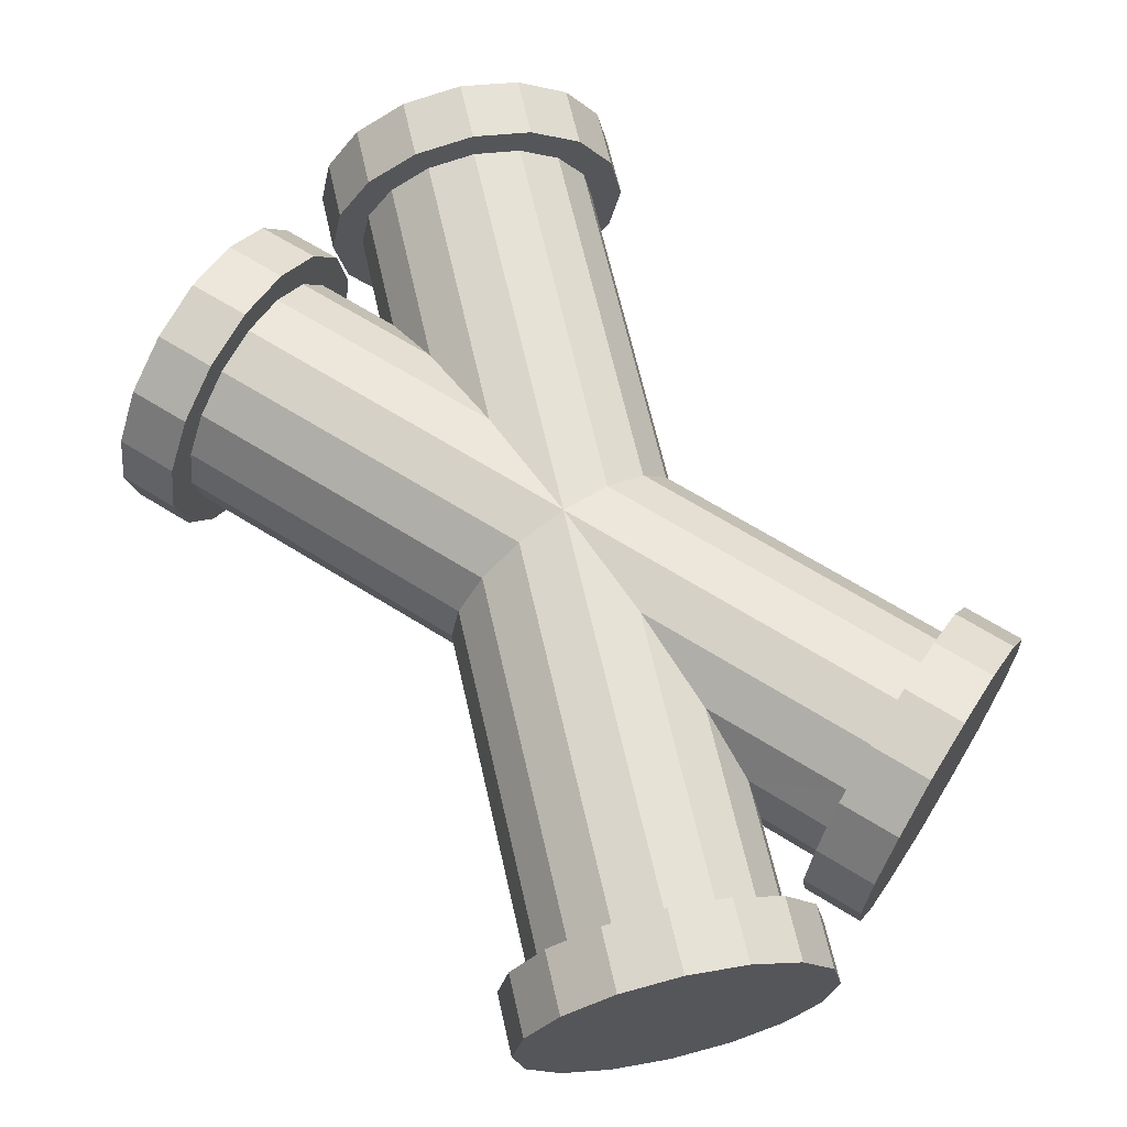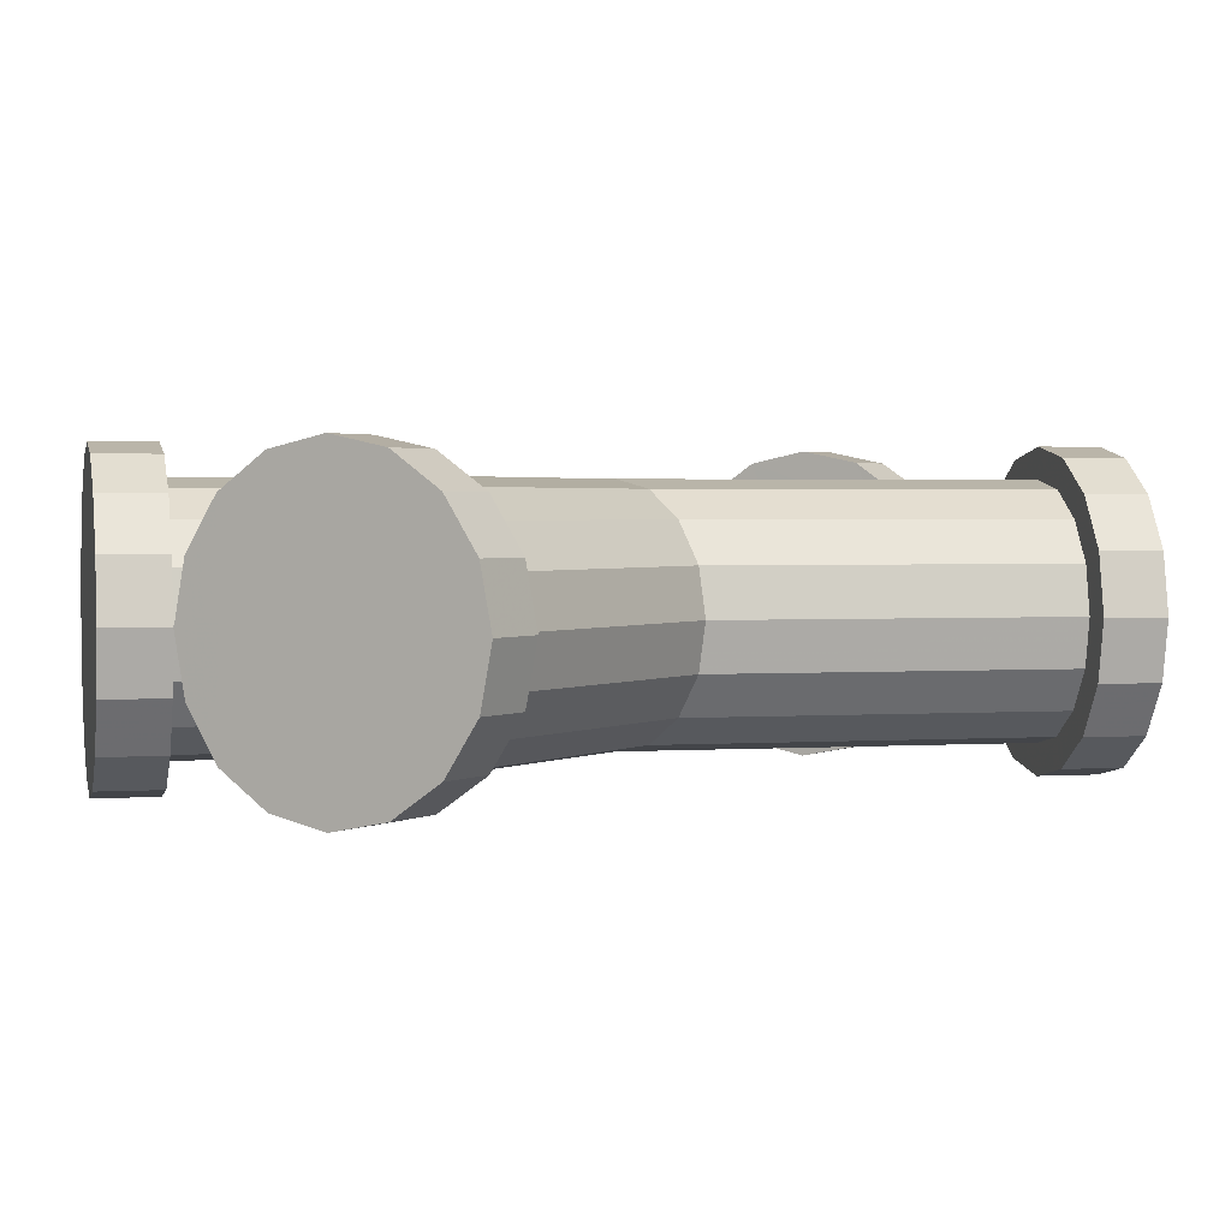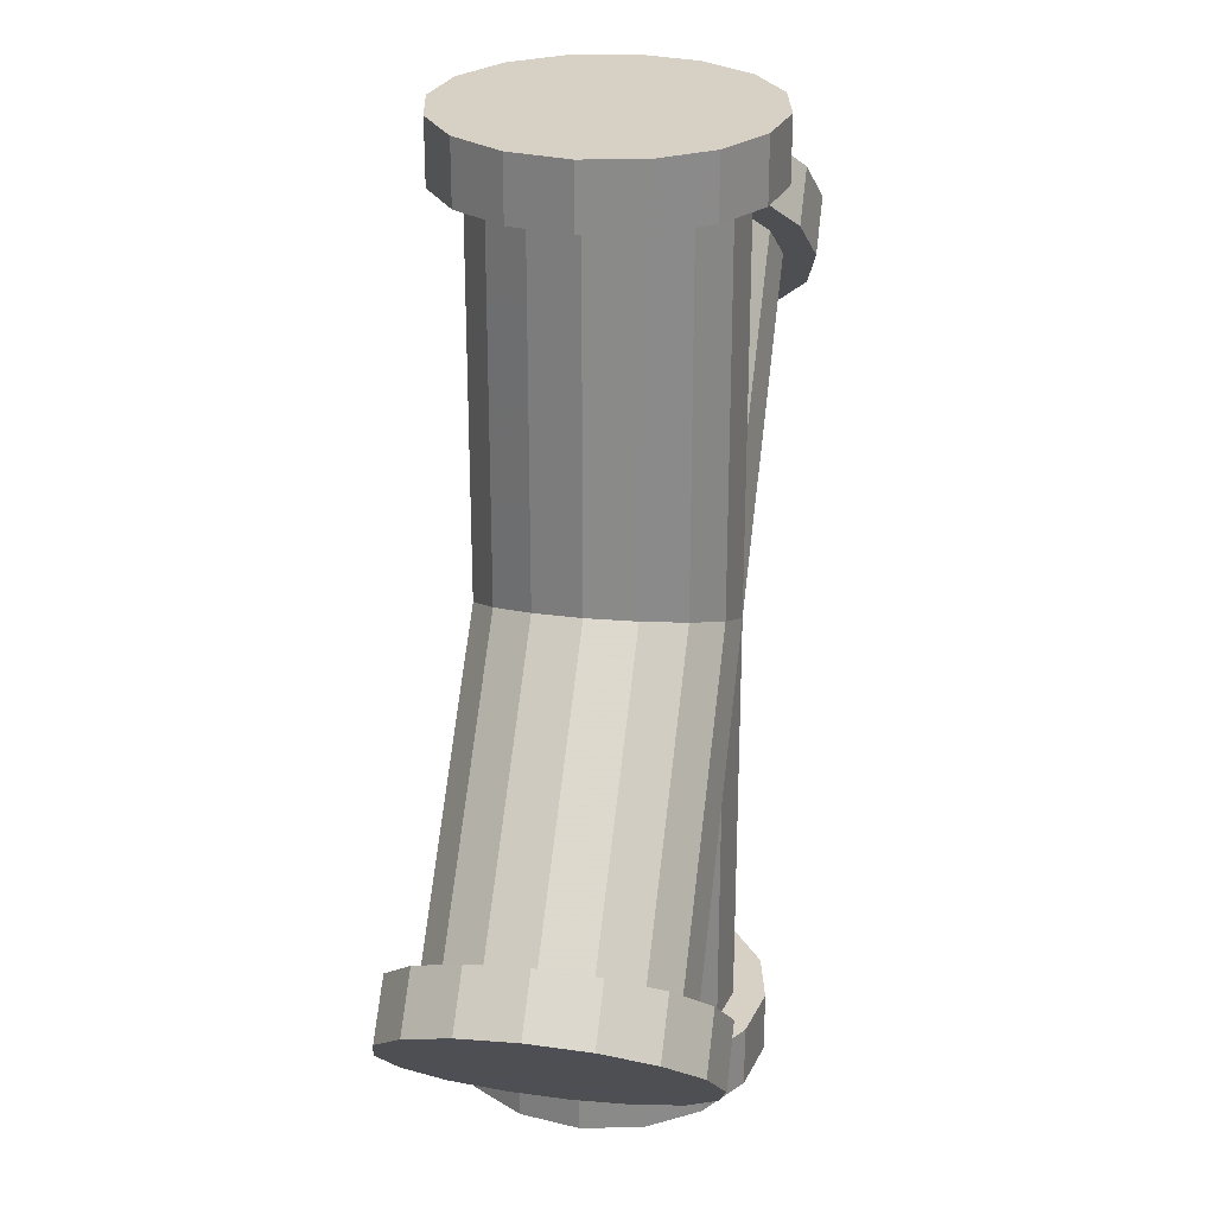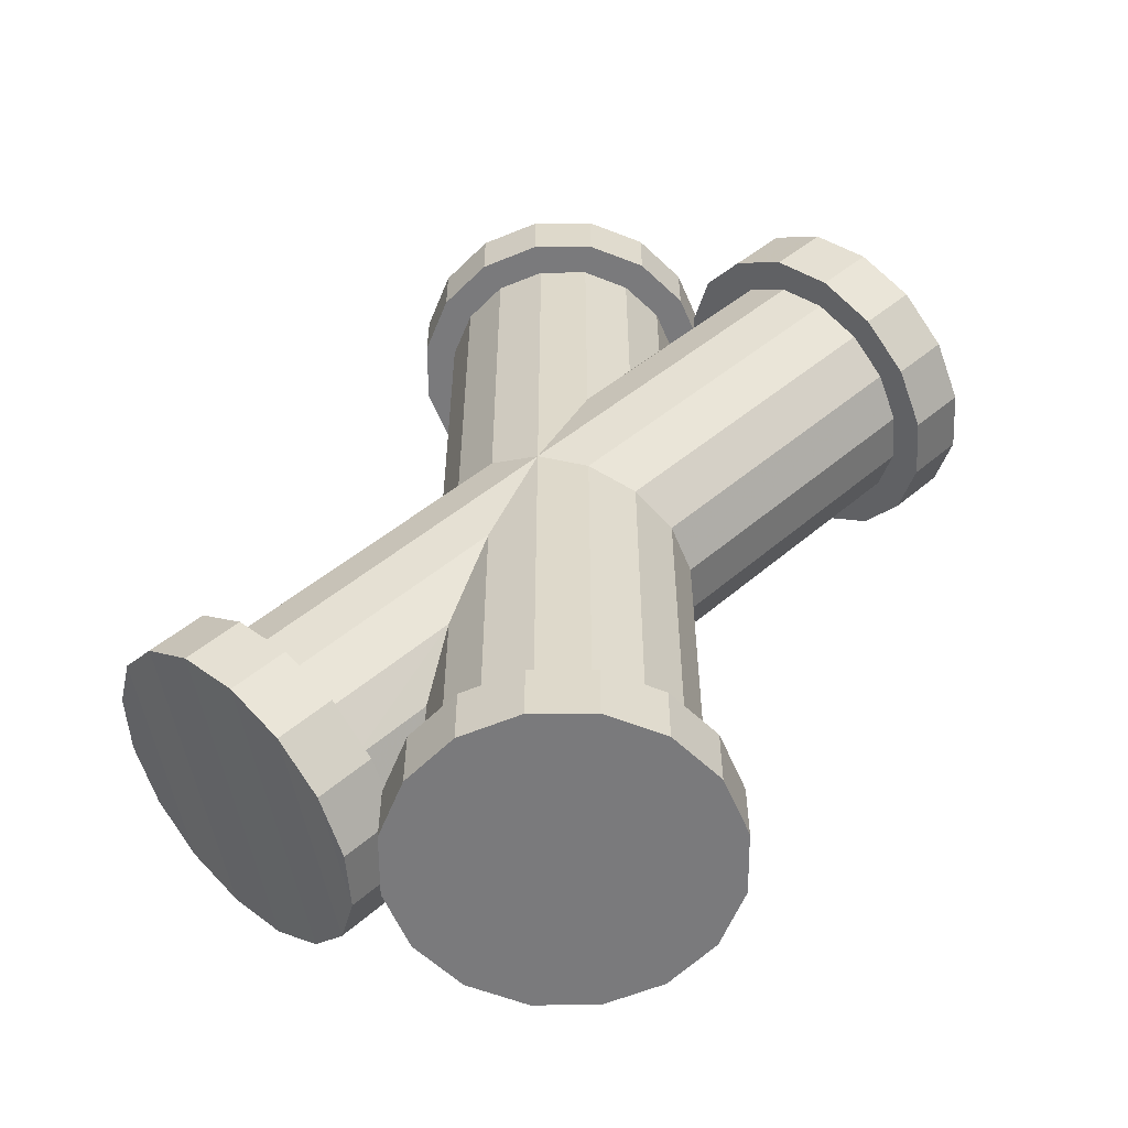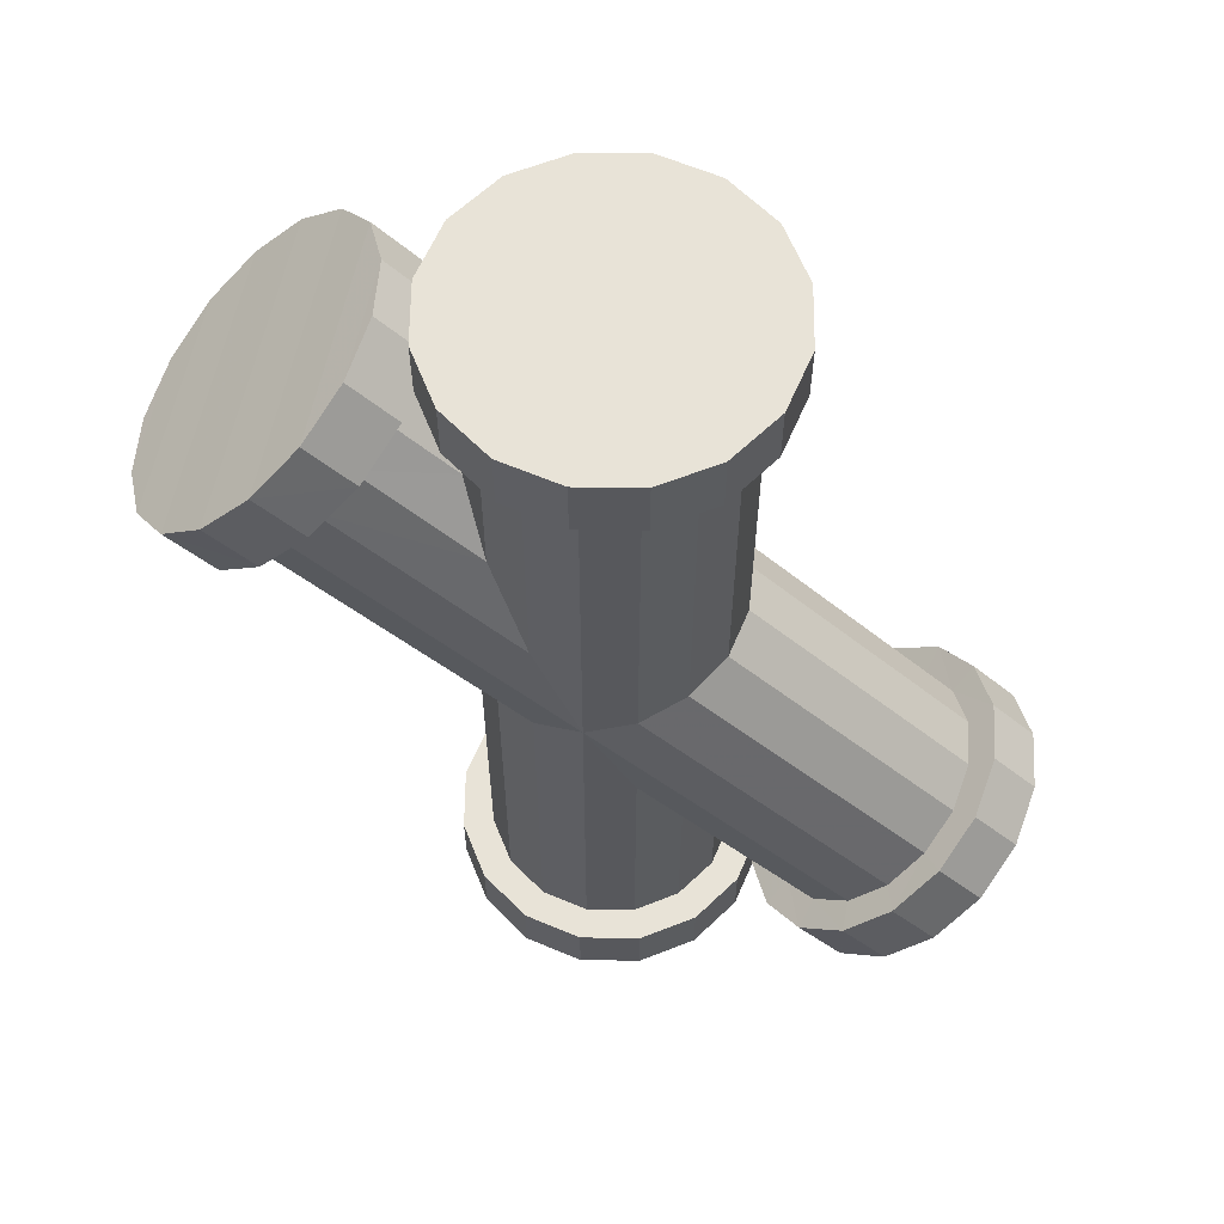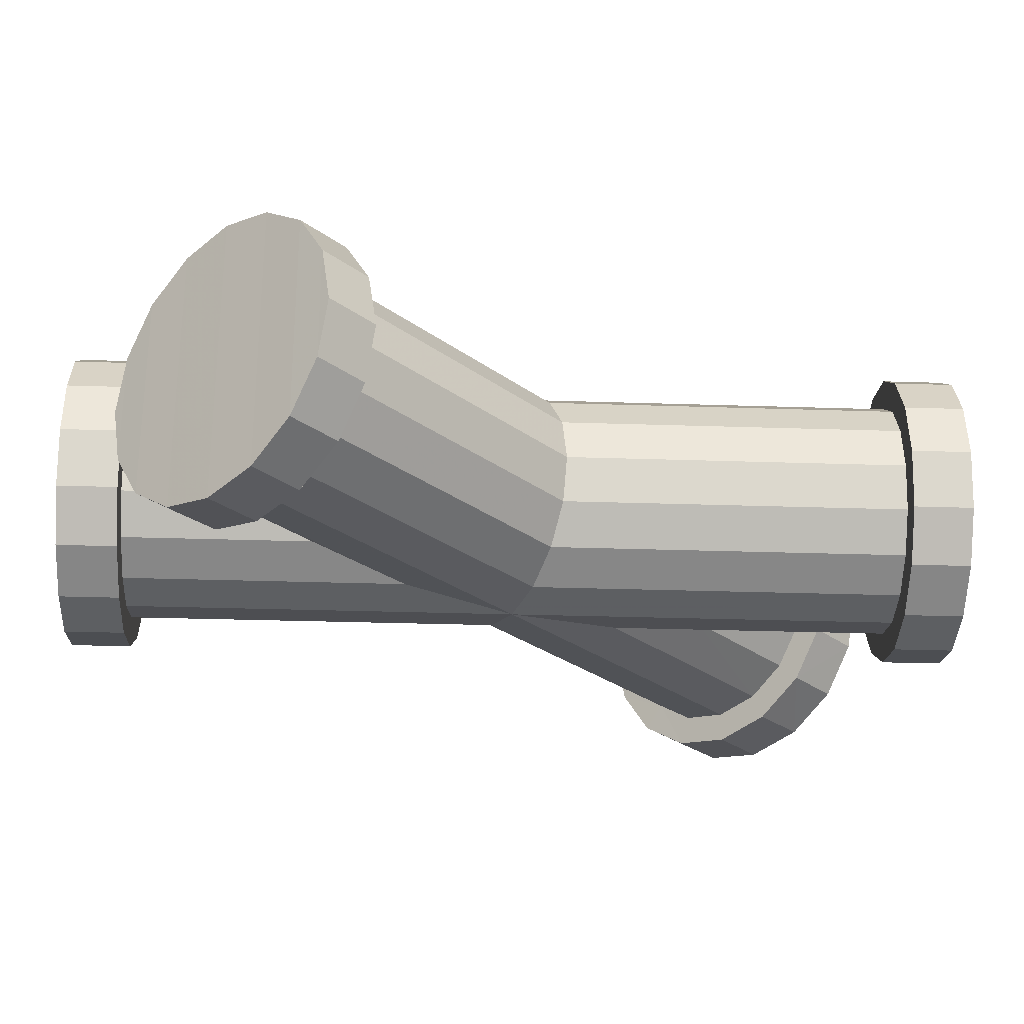
<metadata>
{"format":"obj","ext":"obj","renderer":"f3d","projection":"perspective","resolution":1024,"background":"white","views":[{"elev":65.8,"azim":-12.8,"up":"+Z"},{"elev":2.2,"azim":-103.3,"up":"+Z"},{"elev":26.8,"azim":99.8,"up":"+Y"},{"elev":-58.2,"azim":-168.3,"up":"+Y"},{"elev":61.5,"azim":12.0,"up":"+Y"},{"elev":-28.3,"azim":87.1,"up":"+Z"}]}
</metadata>
<code>
v  -0.0925 0.2208 0.0364
v  -0.0151 0.1434 0.0364
v  0 0.1496 0.0394
v  -0.0818 0.2315 0.0394
v  -0.0151 0.186 0.0364
v  -0.0712 0.2421 0.0364
v  -0.0278 0.2168 0.0278
v  -0.0622 0.2511 0.0278
v  -0.0364 0.2374 0.0151
v  -0.0561 0.2572 0.0151
v  -0.0394 0.2447 -0
v  -0.054 0.2593 -0
v  -0.0364 0.2374 -0.0151
v  -0.0561 0.2572 -0.0151
v  -0.0278 0.2168 -0.0278
v  -0.0622 0.2511 -0.0278
v  -0.0712 0.2421 -0.0364
v  -0.0151 0.186 -0.0364
v  -0.0151 0.2795 -0.0364
v  -0.0278 0.2795 -0.0278
v  -0.0364 0.2795 -0.0151
v  -0.0394 0.2795 -0
v  -0.0364 0.2795 0.0151
v  -0.0278 0.2795 0.0278
v  -0.0151 0.2795 0.0364
v  0 0.2795 0.0394
v  0.0151 0.1558 0.0364
v  0.0151 0.2795 0.0364
v  0.0278 0.1611 0.0278
v  0.0278 0.2795 0.0278
v  0.0364 0.1647 0.0151
v  0.0364 0.2795 0.0151
v  0.0394 0.1659 -0
v  0.0394 0.2795 -0
v  0.0364 0.1647 -0.0151
v  0.0364 0.2795 -0.0151
v  0.0278 0.1611 -0.0278
v  0.0278 0.2795 -0.0278
v  0.0151 0.2795 -0.0364
v  0.0151 0.1558 -0.0364
v  0.1015 0.0874 -0.0278
v  0.0925 0.0784 -0.0364
v  0.0952 0.0811 -0.0456
v  0.1065 0.0925 -0.0349
v  0.1141 0.1 -0.0189
v  0.1076 0.0935 -0.0151
v  0.1097 0.0956 -0
v  0.1076 0.0935 0.0151
v  0.1015 0.0874 0.0278
v  0.0925 0.0784 0.0364
v  0.0818 0.0678 0.0394
v  0.0151 0.1132 0.0364
v  0.0712 0.0571 0.0364
v  0.0278 0.0824 0.0278
v  0.0622 0.0481 0.0278
v  0.0364 0.0618 0.0151
v  0.0561 0.042 0.0151
v  0.0394 0.0546 -0
v  0.054 0.0399 -0
v  0.0364 0.0618 -0.0151
v  0.0561 0.042 -0.0151
v  0.0278 0.0824 -0.0278
v  0.0622 0.0481 -0.0278
v  0.0712 0.0571 -0.0364
v  0.0151 0.1132 -0.0364
v  0.0278 0.0197 -0.0278
v  0.0151 0.0197 -0.0364
v  0.0189 0.0197 -0.0456
v  0.0349 0.0197 -0.0349
v  0.0364 0.0197 -0.0151
v  0.0456 0.0197 -0.0189
v  0.0394 0.0197 -0
v  0.0494 0.0197 -0
v  0.0456 0.0197 0.0189
v  0.0364 0.0197 0.0151
v  0.0278 0.0197 0.0278
v  0.0151 0.0197 0.0364
v  0 0.0197 0.0394
v  -0.0151 0.0197 0.0364
v  -0.0278 0.0197 0.0278
v  -0.0278 0.1381 0.0278
v  -0.1015 0.2118 0.0278
v  -0.0952 0.2181 0.0456
v  -0.1065 0.2067 0.0349
v  -0.1205 0.2207 0.0349
v  -0.1091 0.232 0.0456
v  -0.0818 0.2315 0.0494
v  -0.0958 0.2454 0.0494
v  -0.0685 0.2448 0.0456
v  -0.0824 0.2587 0.0456
v  -0.0571 0.2562 0.0349
v  -0.0711 0.2701 0.0349
v  -0.0635 0.2776 0.0189
v  -0.0496 0.2637 0.0189
v  -0.0469 0.2664 -0
v  -0.0496 0.2637 -0.0189
v  -0.0571 0.2562 -0.0349
v  -0.0685 0.2448 -0.0456
v  -0.0818 0.2315 -0.0394
v  -0.0818 0.2315 -0.0494
v  -0.0925 0.2208 -0.0364
v  -0.0952 0.2181 -0.0456
v  -0.1015 0.2118 -0.0278
v  -0.1065 0.2067 -0.0349
v  -0.1141 0.1992 -0.0189
v  -0.1076 0.2057 -0.0151
v  -0.0364 0.1345 -0.0151
v  -0.0278 0.1381 -0.0278
v  -0.0151 0.1434 -0.0364
v  0 0.1496 -0.0394
v  0 0.2795 -0.0394
v  0 0.2795 -0.0494
v  -0.0189 0.2795 -0.0456
v  -0.0349 0.2795 -0.0349
v  -0.0456 0.2795 0.0189
v  -0.0456 0.2795 -0.0189
v  -0.0494 0.2795 -0
v  -0.0494 0.2992 -0
v  -0.0456 0.2992 0.0189
v  -0.0349 0.2795 0.0349
v  -0.0349 0.2992 0.0349
v  -0.0189 0.2992 0.0456
v  -0.0189 0.2795 0.0456
v  0 0.2795 0.0494
v  0.0189 0.2795 0.0456
v  0.0349 0.2795 0.0349
v  0.0456 0.2795 0.0189
v  0.0494 0.2795 -0
v  0.0456 0.2795 -0.0189
v  0.0349 0.2795 -0.0349
v  0.0189 0.2795 -0.0456
v  0 0.2992 -0.0494
v  0.0189 0.2992 -0.0456
v  0.0189 0.2992 0.0456
v  0 0.2992 0.0494
v  -0.0189 0.2992 -0.0456
v  -0.0349 0.2992 -0.0349
v  -0.0456 0.2992 -0.0189
v  0.0349 0.2992 0.0349
v  0.0456 0.2992 0.0189
v  0.0494 0.2992 -0
v  0.0456 0.2992 -0.0189
v  0.0349 0.2992 -0.0349
v  0.0818 0.0678 -0.0394
v  0.0818 0.0678 -0.0494
v  0.1091 0.0672 -0.0456
v  0.0958 0.0538 -0.0494
v  0.1091 0.0672 0.0456
v  0.0958 0.0538 0.0494
v  0.0818 0.0678 0.0494
v  0.0952 0.0811 0.0456
v  0.1205 0.0785 0.0349
v  0.1065 0.0925 0.0349
v  0.1141 0.1 0.0189
v  0.128 0.0861 0.0189
v  0.1205 0.0785 -0.0349
v  0.128 0.0861 -0.0189
v  0.1168 0.1027 -0
v  0.1307 0.0888 -0
v  0.0685 0.0544 0.0456
v  0.0571 0.0431 0.0349
v  0.0496 0.0355 0.0189
v  0.0469 0.0328 -0
v  0.0496 0.0355 -0.0189
v  0.0571 0.0431 -0.0349
v  0.0685 0.0544 -0.0456
v  0 0.0197 -0.0394
v  0 0.0197 -0.0494
v  0.0189 0 -0.0456
v  0 0 -0.0494
v  0 0 0.0494
v  0.0189 0 0.0456
v  0.0349 0 -0.0349
v  0.0349 0 0.0349
v  0.0456 0 -0.0189
v  0.0456 0 0.0189
v  0.0494 0 -0
v  0.0349 0.0197 0.0349
v  0.0189 0.0197 0.0456
v  0 0.0197 0.0494
v  -0.0189 0.0197 0.0456
v  -0.0349 0.0197 0.0349
v  -0.0364 0.0197 0.0151
v  -0.0456 0.0197 0.0189
v  -0.0394 0.0197 -0
v  -0.0494 0.0197 -0
v  -0.0456 0.0197 -0.0189
v  -0.0364 0.0197 -0.0151
v  -0.0394 0.1333 -0
v  -0.0364 0.1345 0.0151
v  -0.1076 0.2057 0.0151
v  -0.1141 0.1992 0.0189
v  -0.128 0.2131 0.0189
v  -0.1205 0.2207 -0.0349
v  -0.128 0.2131 -0.0189
v  -0.1091 0.232 -0.0456
v  -0.0958 0.2454 -0.0494
v  -0.0824 0.2587 -0.0456
v  -0.0711 0.2701 -0.0349
v  -0.0635 0.2776 -0.0189
v  -0.0608 0.2803 -0
v  -0.1168 0.1965 -0
v  -0.1307 0.2104 -0
v  -0.1097 0.2036 -0
v  -0.0278 0.0197 -0.0278
v  -0.0151 0.0197 -0.0364
v  -0.0189 0.0197 -0.0456
v  -0.0189 0 -0.0456
v  -0.0189 0 0.0456
v  -0.0349 0 0.0349
v  -0.0456 0 0.0189
v  -0.0494 0 -0
v  -0.0456 0 -0.0189
v  -0.0349 0.0197 -0.0349
v  -0.0349 0 -0.0349
v  0.0824 0.0405 -0.0456
v  0.0824 0.0405 0.0456
v  0.0711 0.0291 0.0349
v  0.0635 0.0216 0.0189
v  0.0608 0.0189 -0
v  0.0635 0.0216 -0.0189
v  0.0711 0.0291 -0.0349
g Mesh
f 1 2 3 4
f 4 3 5 6
f 6 5 7 8
f 8 7 9 10
f 10 9 11 12
f 12 11 13 14
f 14 13 15 16
f 17 16 15 18
f 19 18 15 20
f 20 15 13 21
f 21 13 11 22
f 22 11 9 23
f 23 9 7 24
f 25 24 7 5
f 26 25 5 3
f 26 3 27 28
f 28 27 29 30
f 30 29 31 32
f 32 31 33 34
f 34 33 35 36
f 36 35 37 38
f 39 38 37 40
f 40 37 41 42
f 43 42 41 44
f 45 44 41 46
f 35 46 41 37
f 46 35 33 47
f 47 33 31 48
f 48 31 29 49
f 49 29 27 50
f 50 27 3 51
f 51 3 52 53
f 53 52 54 55
f 55 54 56 57
f 57 56 58 59
f 59 58 60 61
f 61 60 62 63
f 64 63 62 65
f 65 62 66 67
f 68 67 66 69
f 69 66 70 71
f 71 70 72 73
f 74 73 72 75
f 56 75 72 58
f 58 72 70 60
f 60 70 66 62
f 75 56 54 76
f 77 76 54 52
f 78 77 52 3
f 79 78 3 2
f 80 79 2 81
f 82 81 2 1
f 82 1 83 84
f 85 84 83 86
f 86 83 87 88
f 88 87 89 90
f 90 89 91 92
f 93 92 91 94
f 94 91 8 10
f 95 94 10 12
f 95 12 14 96
f 96 14 16 97
f 98 97 16 17
f 98 17 99 100
f 100 99 101 102
f 102 101 103 104
f 105 104 103 106
f 107 106 103 108
f 109 108 103 101
f 110 109 101 99
f 18 110 99 17
f 111 110 18 19
f 112 111 19 113
f 113 19 20 114
f 114 20 21 22
f 114 22 115 116
f 116 115 117
f 118 117 115 119
f 119 115 120 121
f 122 121 120 123
f 24 123 120 23
f 22 23 120 115
f 25 124 123 24
f 124 25 26
f 124 26 28 125
f 125 28 30 126
f 126 30 32 127
f 127 32 34 128
f 129 128 34 36
f 130 129 36 38
f 131 130 38 39
f 131 39 111 112
f 131 112 132 133
f 134 133 132 135
f 135 132 136 122
f 122 136 137 121
f 121 137 138 119
f 138 118 119
f 117 118 138 116
f 116 138 137 114
f 113 114 137 136
f 112 113 136 132
f 135 122 123 124
f 134 135 124 125
f 139 134 125 126
f 139 126 127 140
f 140 127 128 141
f 141 128 129 142
f 142 129 130 143
f 133 143 130 131
f 139 143 133 134
f 143 139 140 142
f 141 142 140
f 111 39 40 110
f 110 40 42 144
f 144 42 43 145
f 145 43 146 147
f 147 146 148 149
f 150 149 148 151
f 151 148 152 153
f 154 153 152 155
f 155 152 156 157
f 45 157 156 44
f 43 44 156 146
f 146 156 152 148
f 157 45 158 159
f 155 159 158 154
f 48 154 158 47
f 47 158 45 46
f 154 48 49 153
f 151 153 49 50
f 151 50 51 150
f 150 51 53 160
f 160 53 55 161
f 162 161 55 57
f 163 162 57 59
f 163 59 61 164
f 164 61 63 165
f 166 165 63 64
f 145 166 64 144
f 144 64 65 110
f 110 65 67 167
f 168 167 67 68
f 168 68 169 170
f 171 170 169 172
f 172 169 173 174
f 174 173 175 176
f 177 176 175
f 74 176 177 73
f 73 177 175 71
f 71 175 173 69
f 68 69 173 169
f 176 74 178 174
f 172 174 178 179
f 179 178 76 77
f 179 77 78 180
f 180 78 79 181
f 181 79 80 182
f 182 80 183 184
f 184 183 185 186
f 187 186 185 188
f 107 188 185 189
f 189 185 183 190
f 190 183 80 81
f 191 190 81 82
f 192 191 82 84
f 192 84 85 193
f 193 85 194 195
f 105 195 194 104
f 102 104 194 196
f 196 194 85 86
f 196 86 88 197
f 197 88 90 198
f 198 90 92 199
f 199 92 93 200
f 201 200 93
f 96 200 201 95
f 94 95 201 93
f 200 96 97 199
f 198 199 97 98
f 197 198 98 100
f 196 197 100 102
f 195 105 202 203
f 193 203 202 192
f 191 192 202 204
f 204 202 105 106
f 189 204 106 107
f 204 189 190 191
f 195 203 193
f 188 107 108 205
f 206 205 108 109
f 167 206 109 110
f 206 167 168 207
f 207 168 170 208
f 209 208 170 171
f 209 171 180 181
f 210 209 181 182
f 210 182 184 211
f 211 184 186 212
f 212 186 187 213
f 213 187 214 215
f 208 215 214 207
f 207 214 205 206
f 188 205 214 187
f 210 215 208 209
f 215 210 211 213
f 211 212 213
f 179 180 171 172
f 75 76 178 74
f 166 145 147 216
f 217 216 147 149
f 160 217 149 150
f 217 160 161 218
f 219 218 161 162
f 220 219 162 163
f 220 163 164 221
f 221 164 165 222
f 216 222 165 166
f 218 222 216 217
f 222 218 219 221
f 219 220 221
f 159 155 157
f 8 91 89 6
f 4 6 89 87
f 1 4 87 83

</code>
